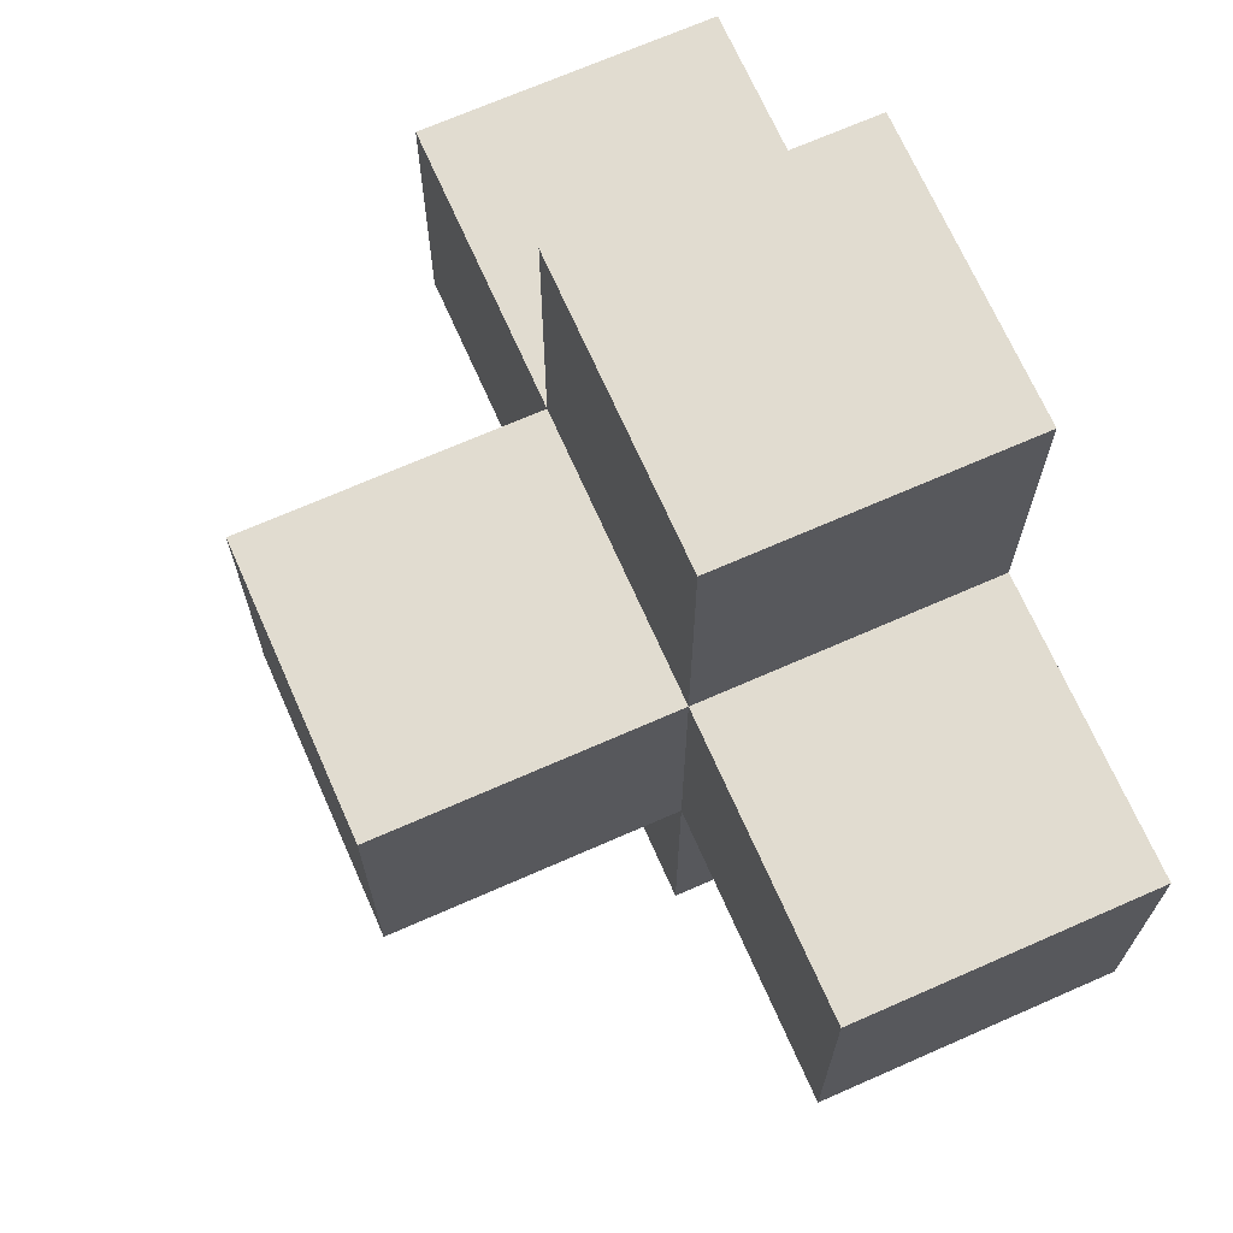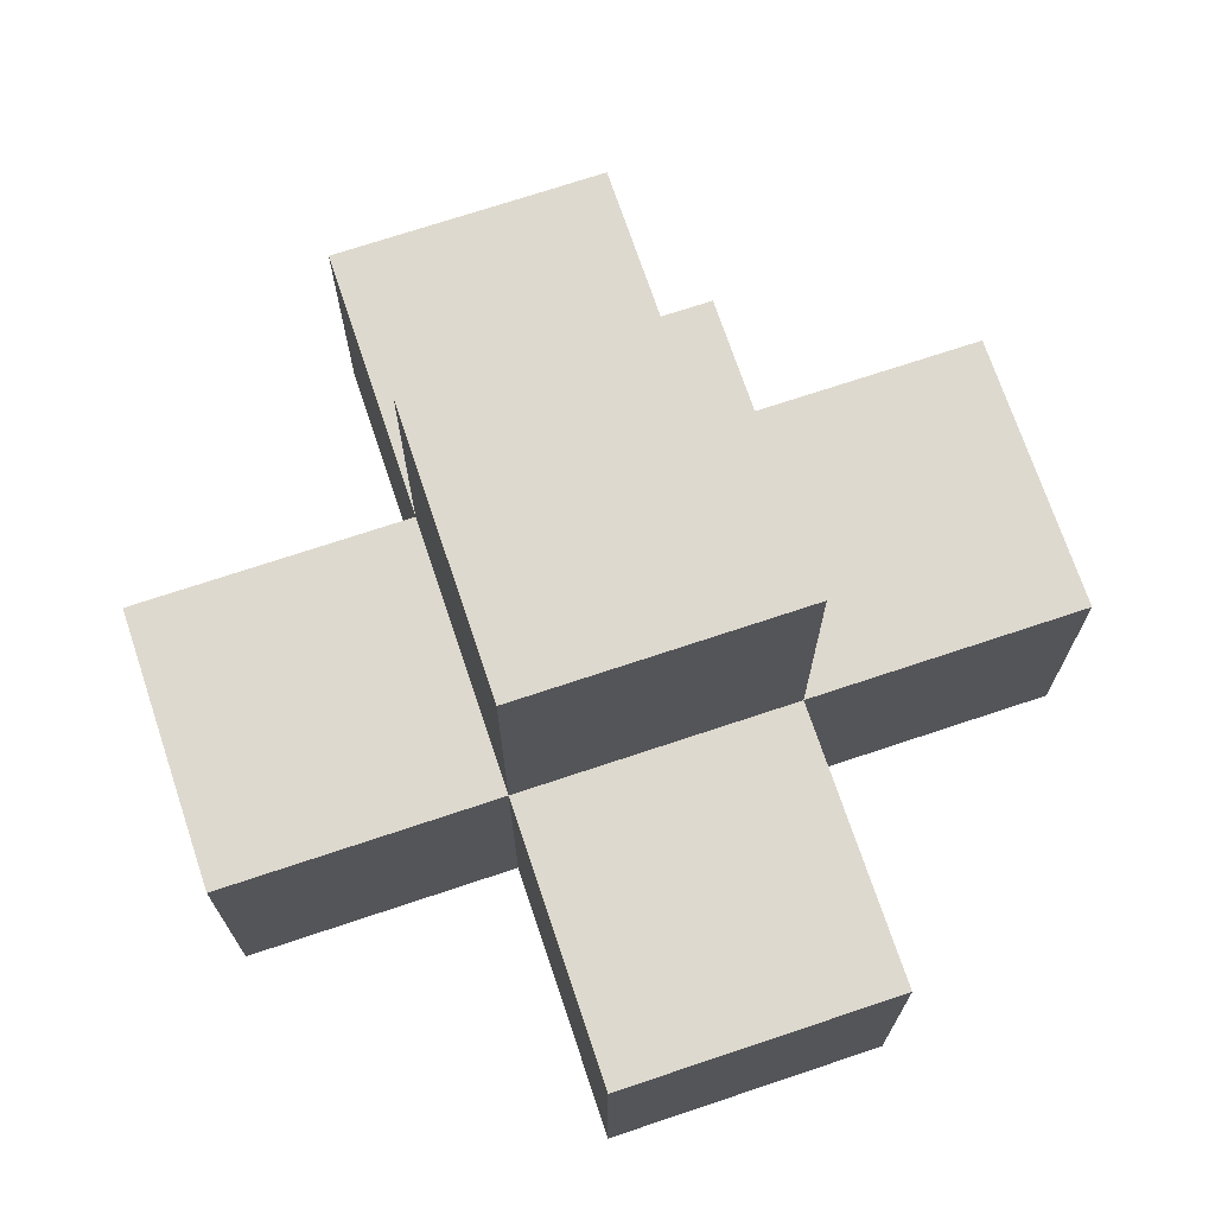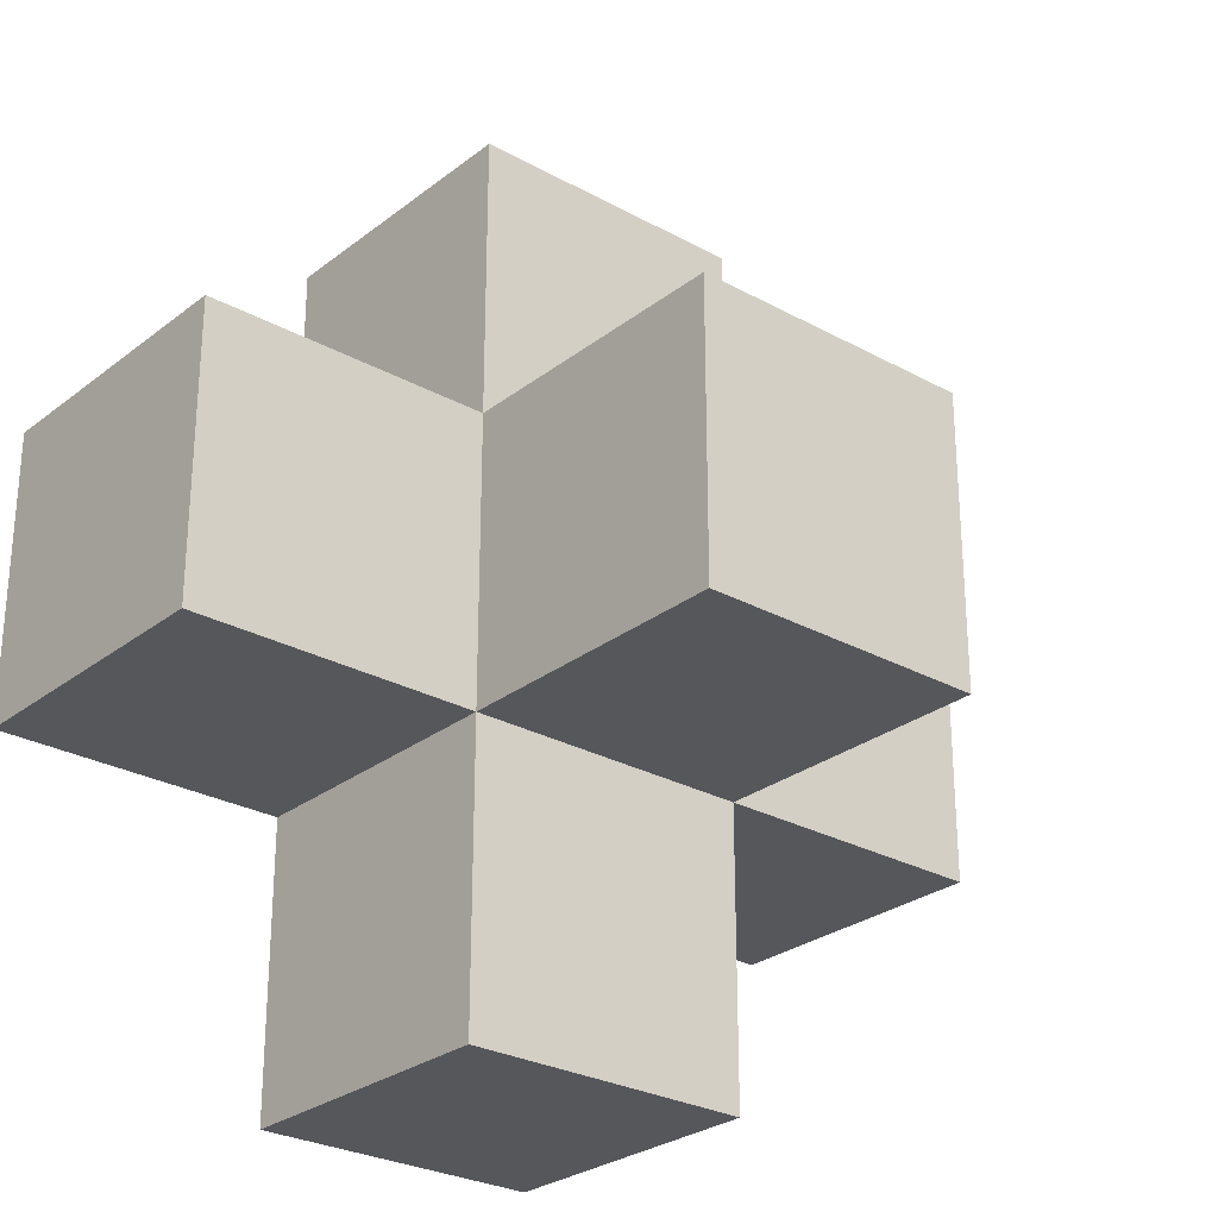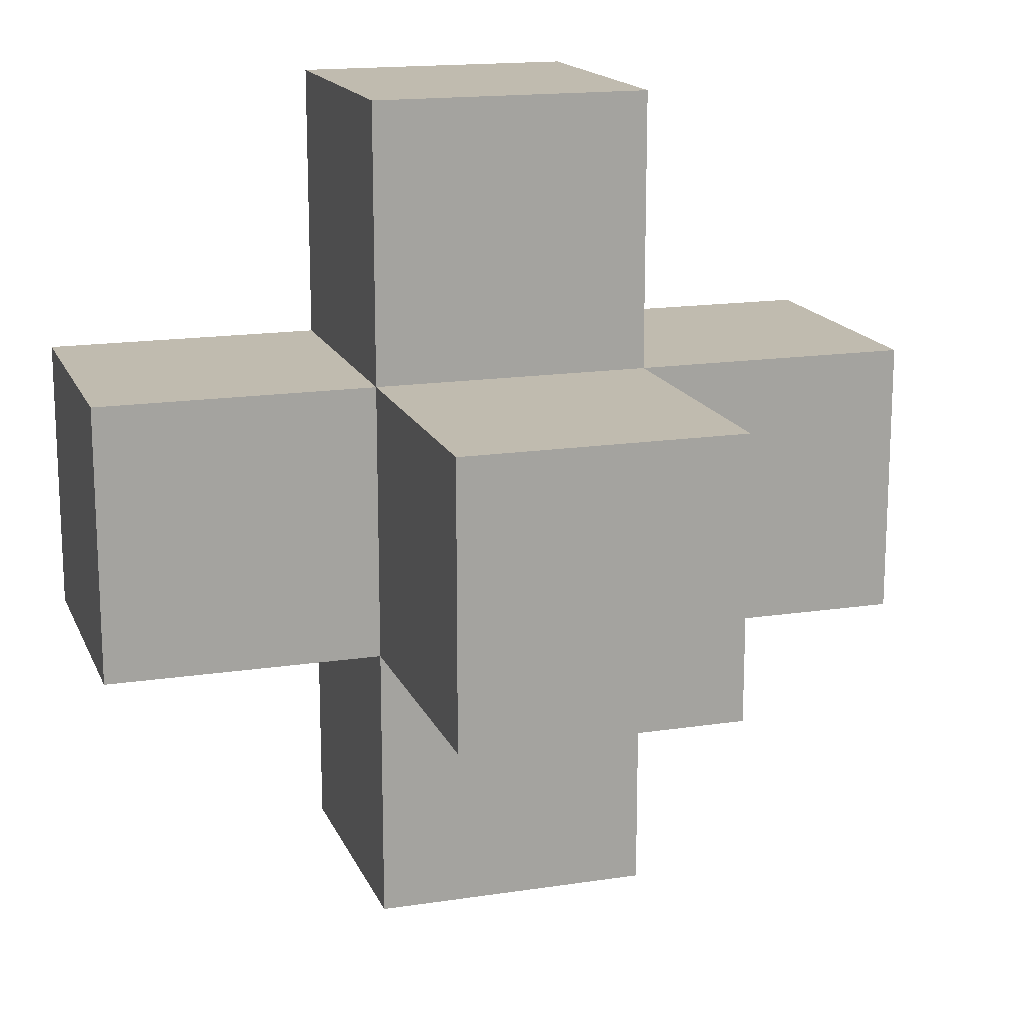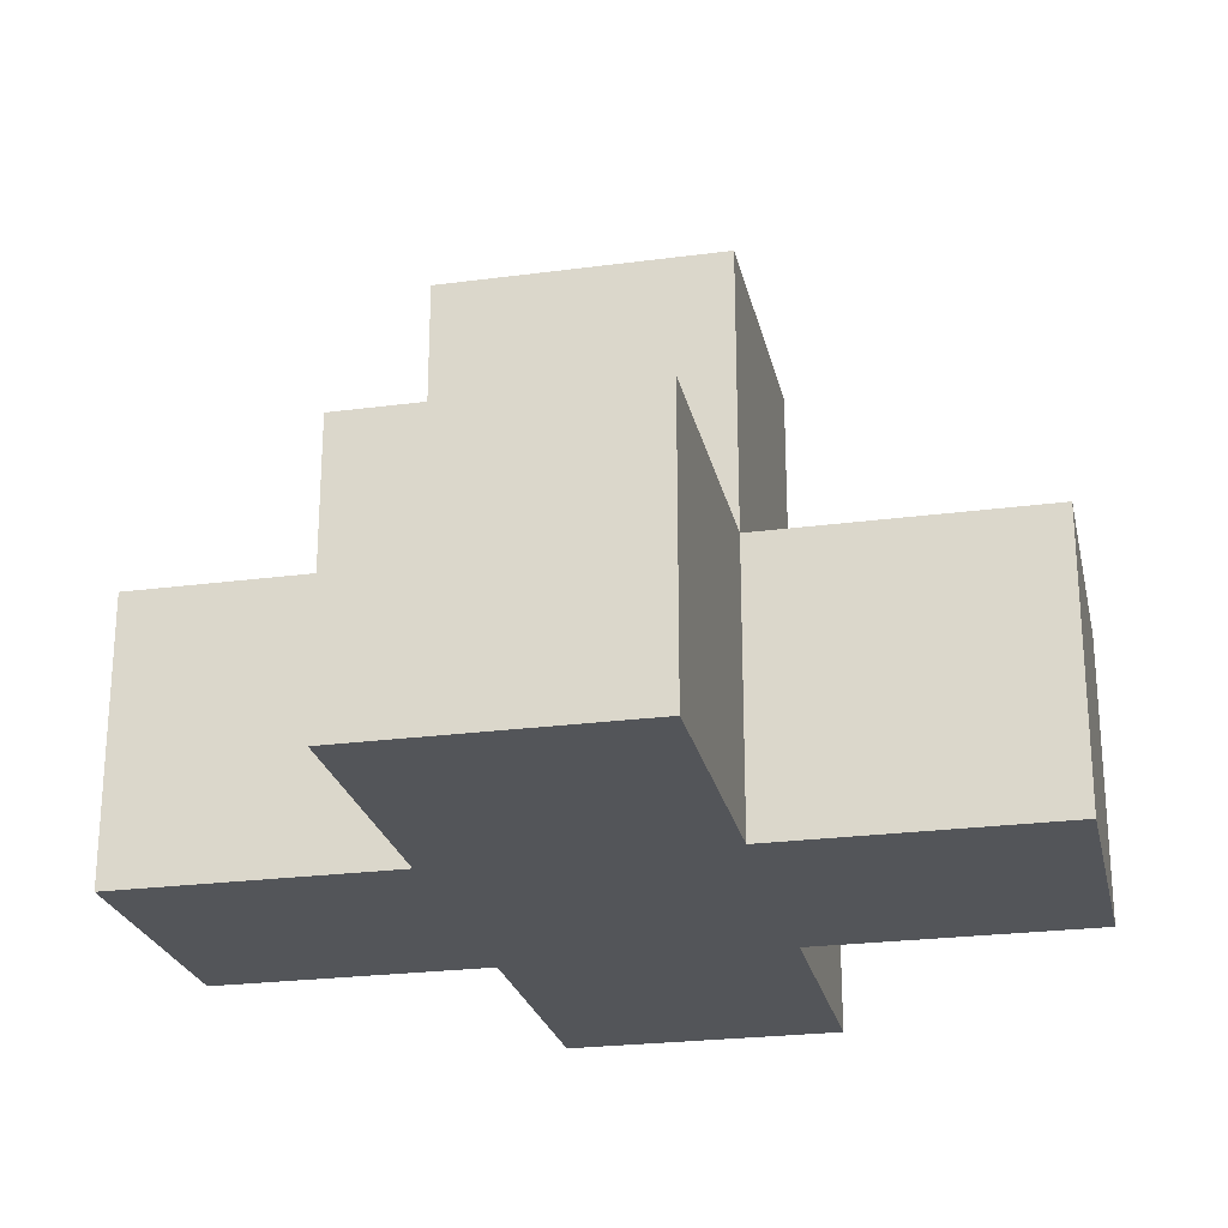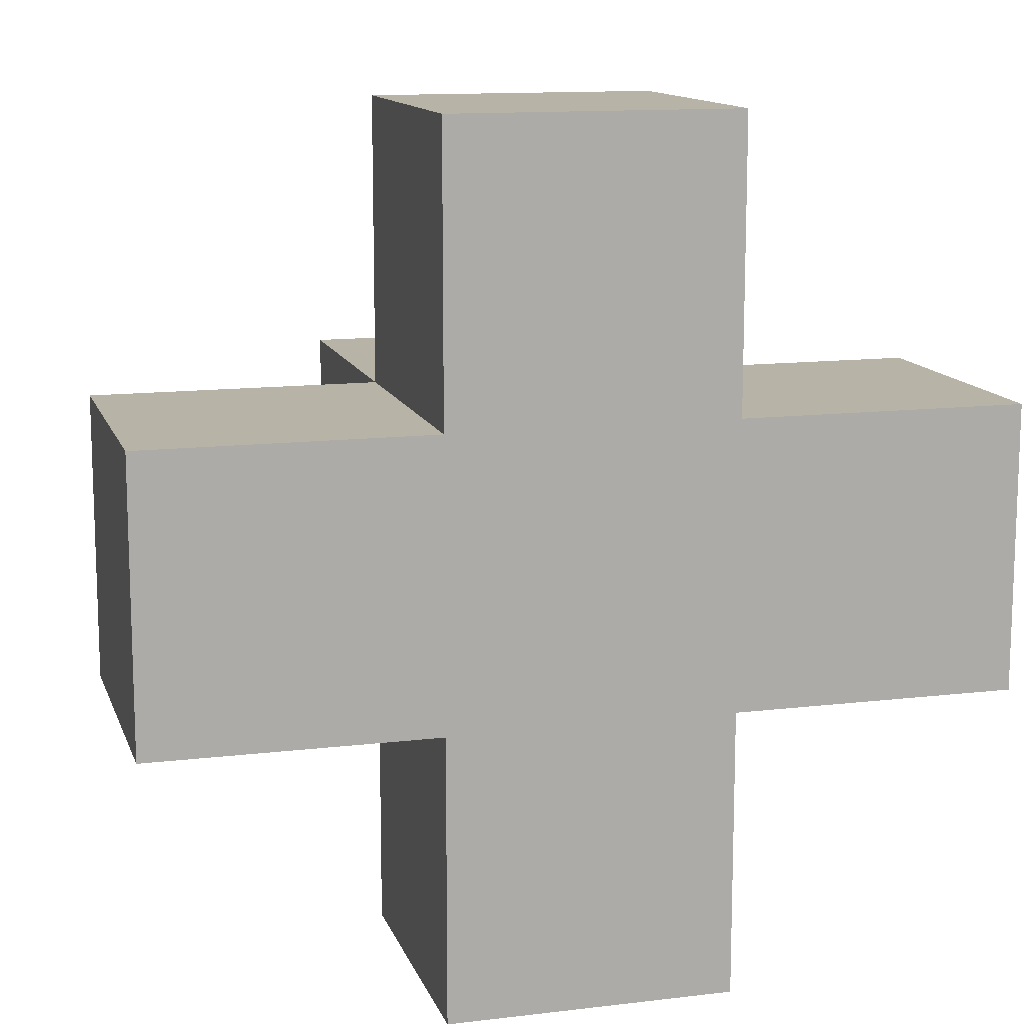
<metadata>
{"format":"obj","ext":"obj","renderer":"f3d","projection":"perspective","resolution":1024,"background":"white","views":[{"elev":69.4,"azim":-113.8,"up":"+Z"},{"elev":71.4,"azim":71.5,"up":"+Y"},{"elev":-27.4,"azim":139.7,"up":"+Z"},{"elev":16.2,"azim":162.5,"up":"+Z"},{"elev":-24.4,"azim":102.3,"up":"+Y"},{"elev":12.8,"azim":-15.5,"up":"+Z"}]}
</metadata>
<code>
o Cube.005
v -0.125 0.2589 0.125
v 0.125 0.008929 0.375
v -0.125 0.008929 0.375
v 0.125 0.2589 0.375
v -0.125 0.2589 0.375
v -0.125 0.008929 -0.125
v -0.125 0.008929 -0.375
v 0.125 0.008929 -0.375
v 0.125 0.2589 -0.125
v -0.125 0.2589 -0.125
v -0.125 0.2589 -0.375
v 0.125 0.2589 -0.375
v 0.375 0.008929 0.125
v 0.125 0.008929 0.125
v 0.125 0.008929 -0.125
v 0.375 0.008929 -0.125
v 0.375 0.2589 0.125
v 0.125 0.2589 0.125
v 0.375 0.2589 -0.125
v -0.125 0.008929 0.125
v -0.375 0.008929 0.125
v -0.375 0.008929 -0.125
v -0.375 0.2589 0.125
v -0.375 0.2589 -0.125
v 0.125 0.5089 0.125
v -0.125 0.5089 0.125
v -0.125 0.5089 -0.125
v 0.125 0.5089 -0.125
f 28 27 26
f 25 26 1
f 26 27 10
f 27 28 9
f 18 9 28
f 25 28 26
f 18 25 1
f 1 26 10
f 10 27 9
f 25 18 28
f 20 6 15
f 14 20 15
f 4 5 3
f 3 20 14
f 18 1 5
f 5 1 20
f 2 14 18
f 2 4 3
f 2 3 14
f 4 18 5
f 3 5 20
f 4 2 18
f 12 11 10
f 10 11 7
f 11 12 8
f 6 7 8
f 15 8 12
f 9 12 10
f 6 10 7
f 7 11 8
f 15 6 8
f 9 15 12
f 14 15 16
f 17 18 14
f 13 16 19
f 19 9 18
f 15 9 19
f 13 14 16
f 13 17 14
f 17 13 19
f 17 19 18
f 16 15 19
f 23 24 22
f 21 22 6
f 10 24 23
f 1 23 21
f 24 10 6
f 21 23 22
f 20 21 6
f 1 10 23
f 20 1 21
f 22 24 6

</code>
